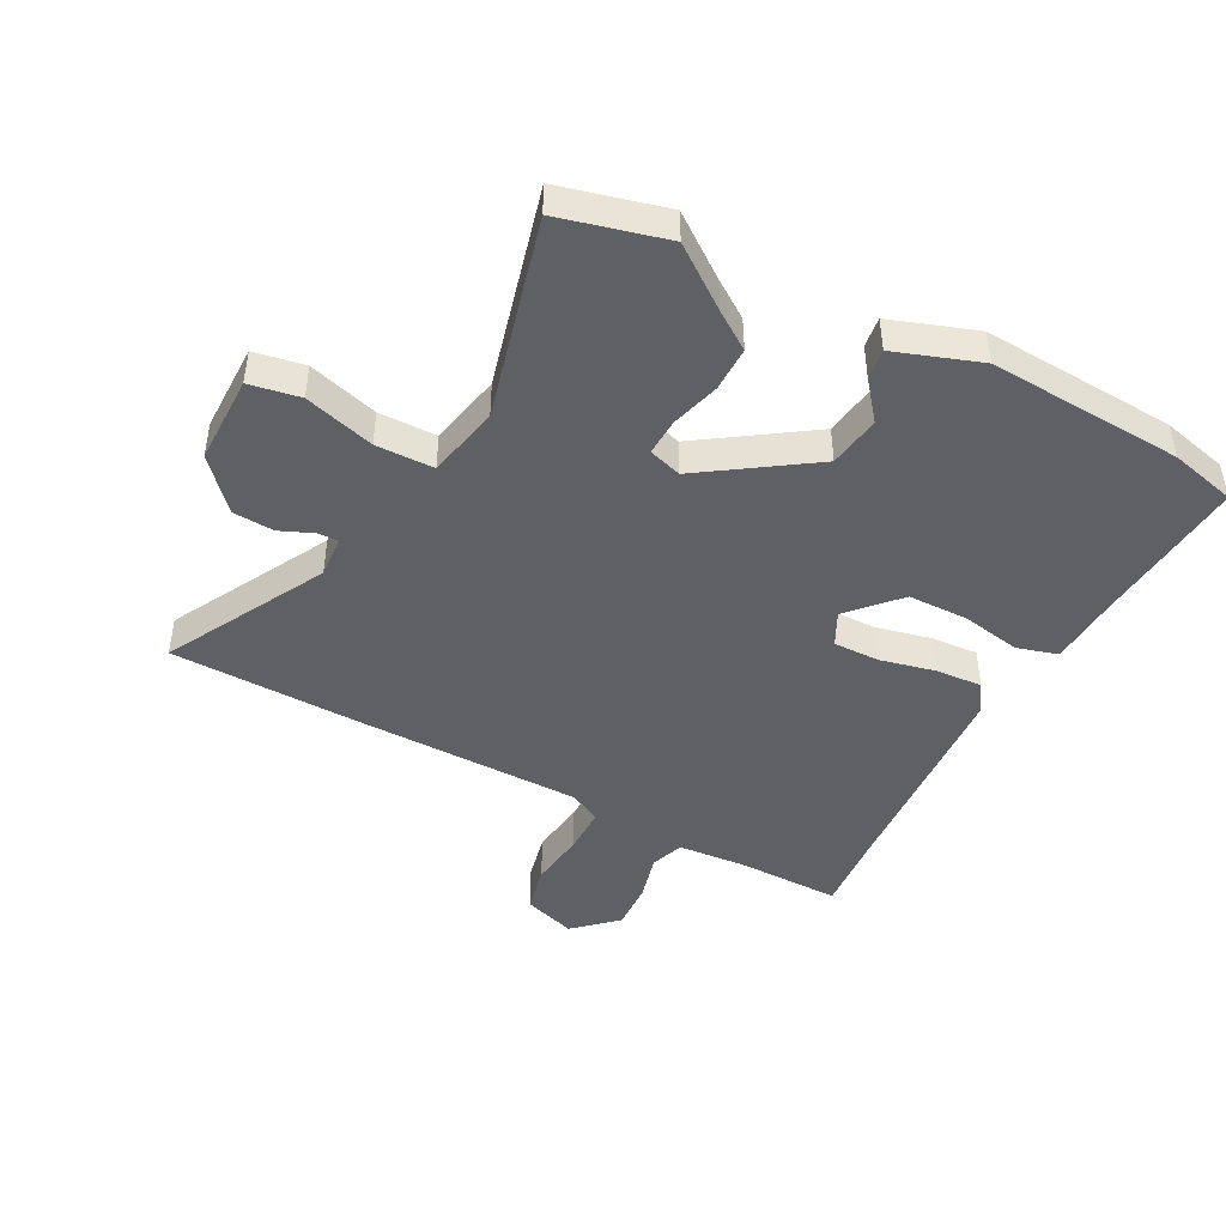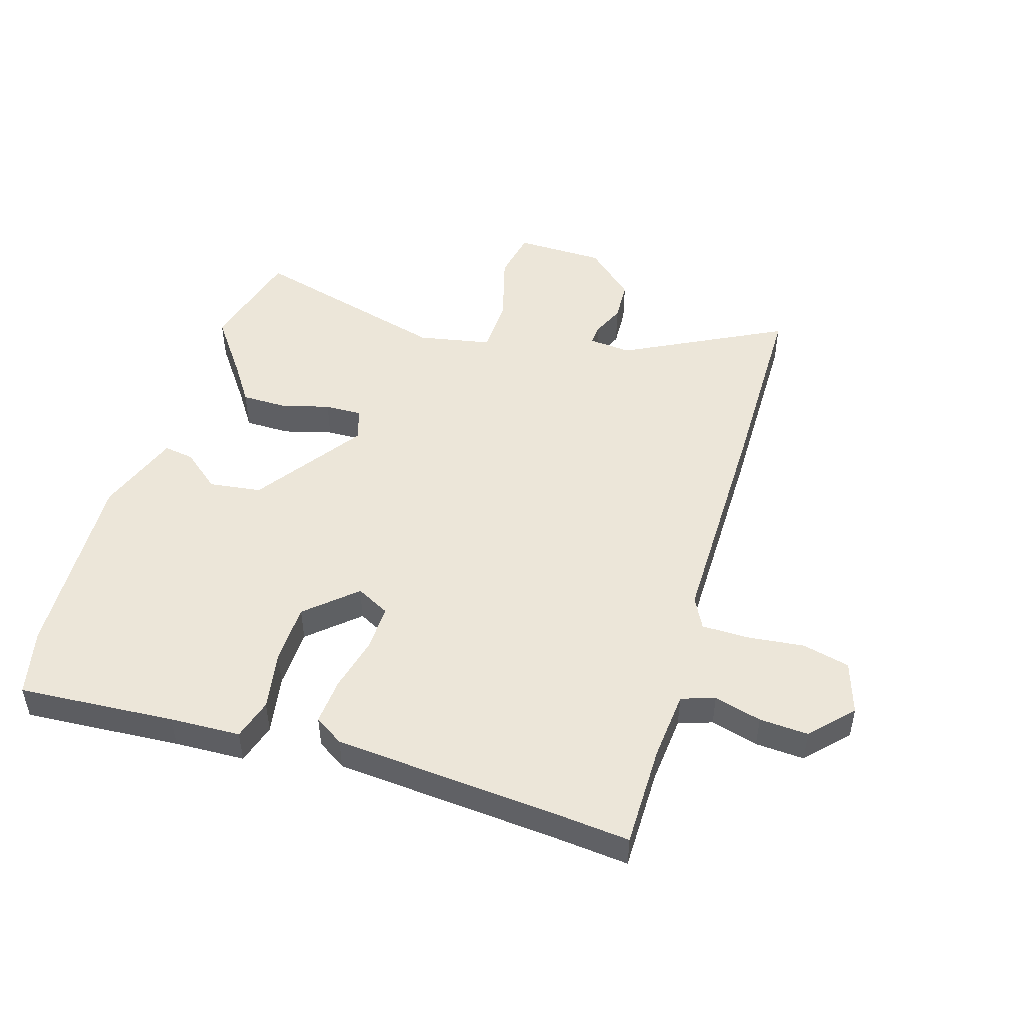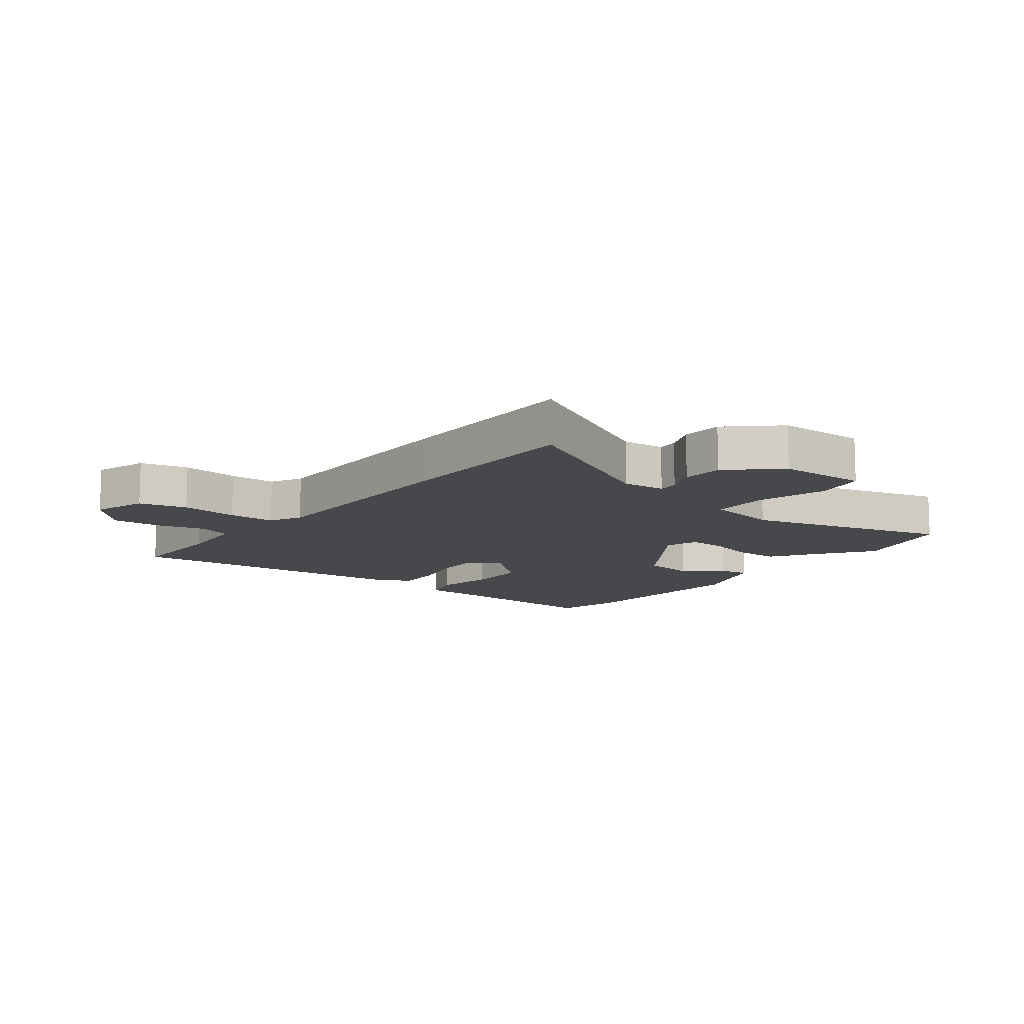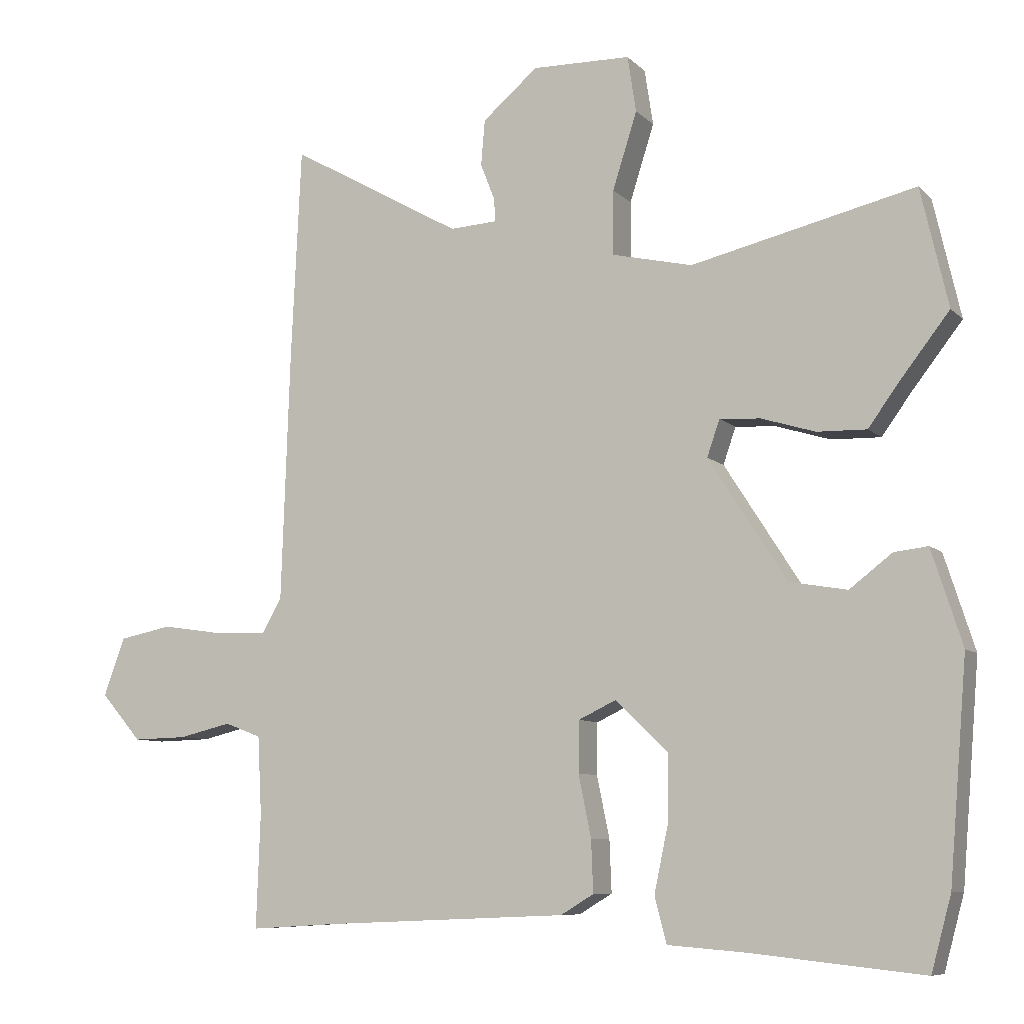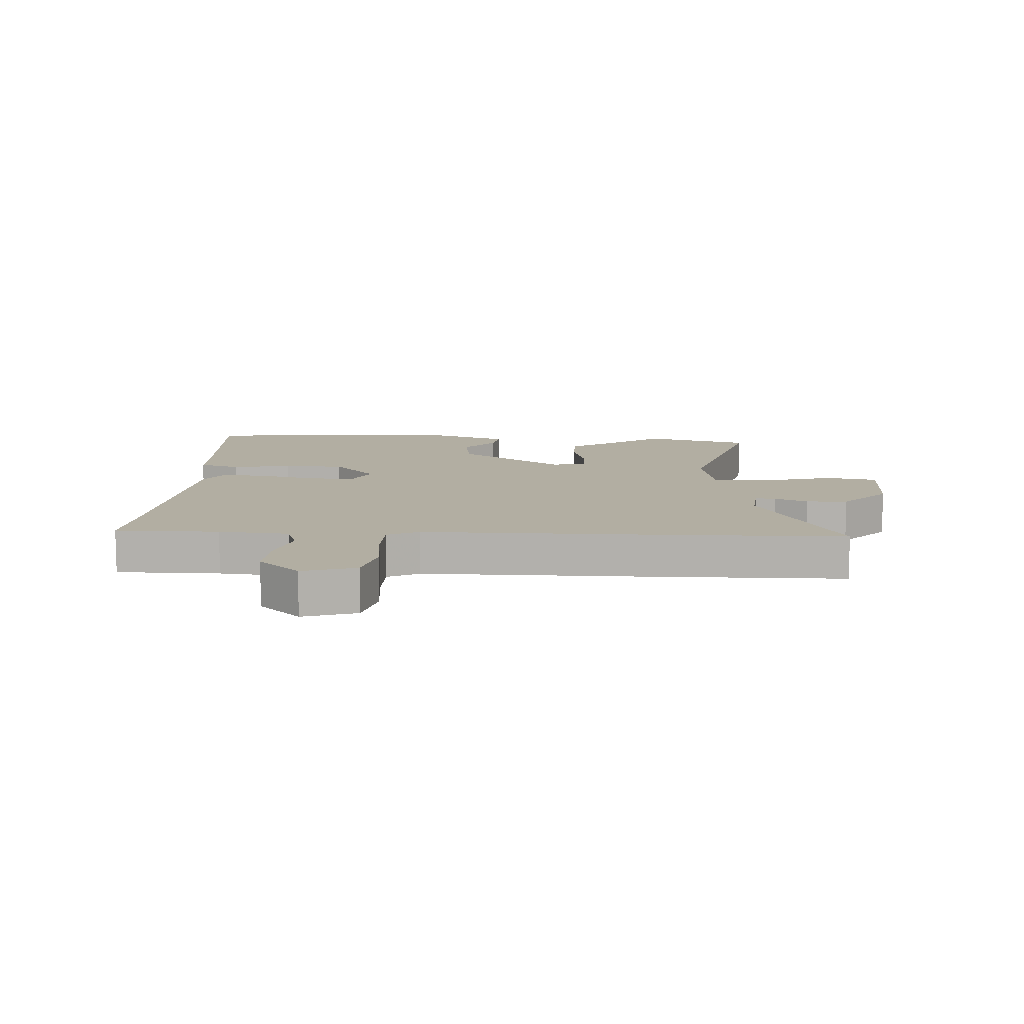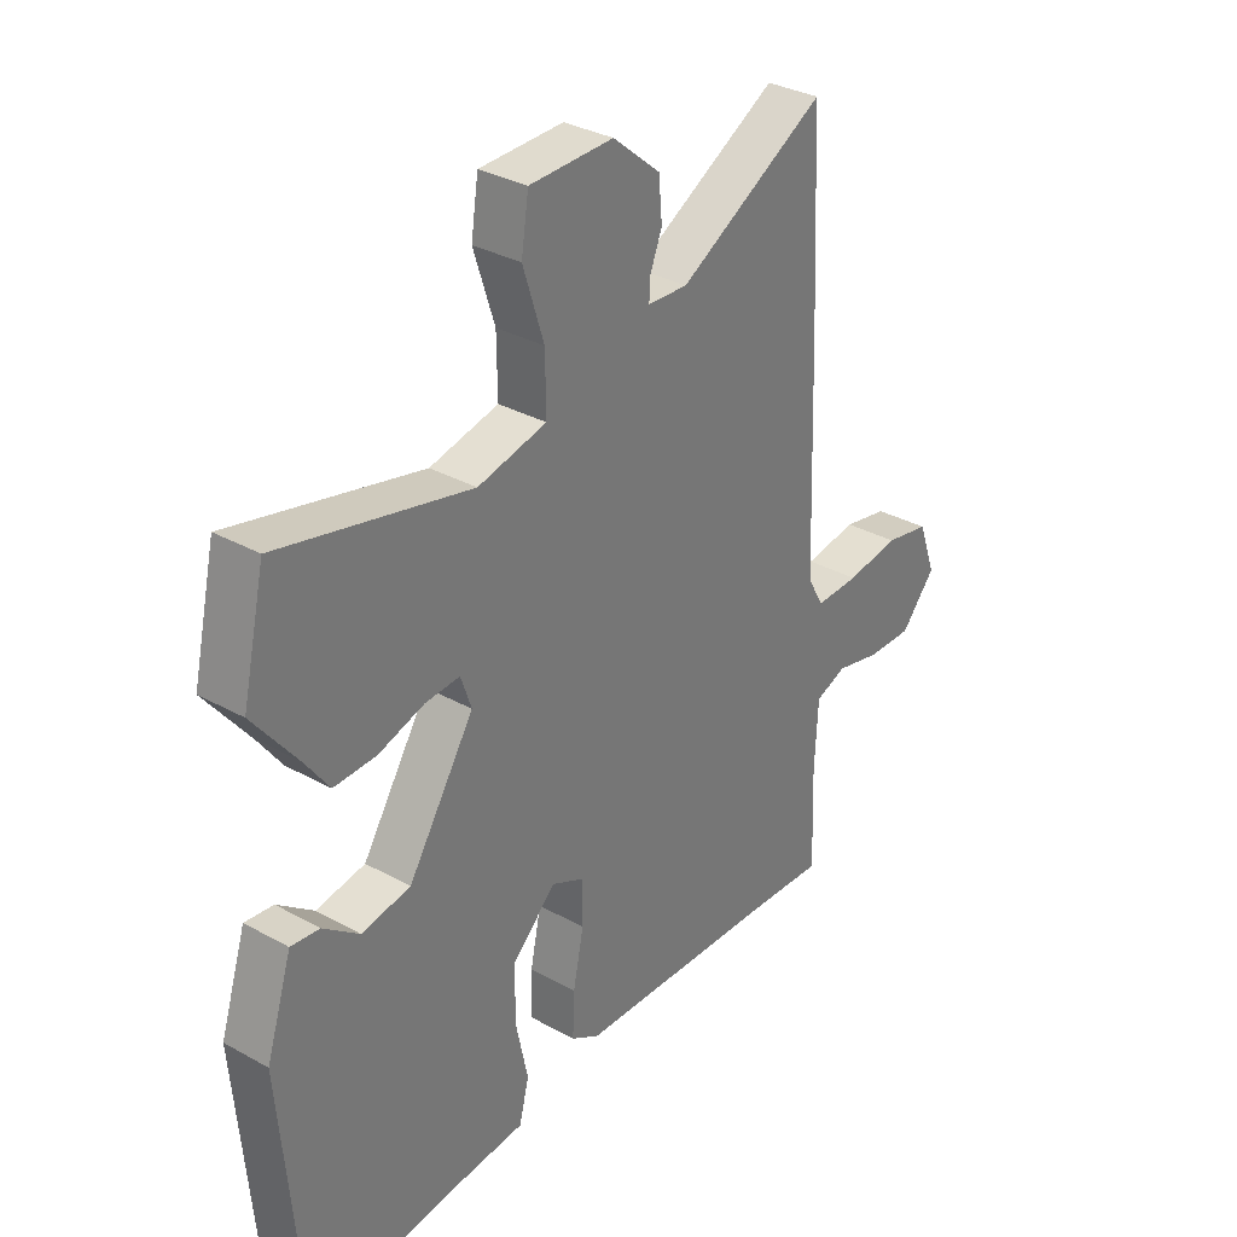
<metadata>
{"format":"obj","ext":"obj","renderer":"f3d","projection":"perspective","resolution":1024,"background":"white","views":[{"elev":-45.1,"azim":63.6,"up":"+Y"},{"elev":48.7,"azim":-160.9,"up":"+Y"},{"elev":-11.5,"azim":-35.6,"up":"+Y"},{"elev":-8.1,"azim":24.2,"up":"+Z"},{"elev":10.7,"azim":-84.6,"up":"+Y"},{"elev":32.8,"azim":127.5,"up":"+Z"}]}
</metadata>
<code>
v 0.515 0.07 -0.444
v 0.485 0.07 -0.555
v 0.225 0.07 -0.528
v 0.108 0.07 -0.519
v 0.09 0.07 -0.45
v 0.111 0.07 -0.351
v 0.112 0.07 -0.25
v 0.033 0.07 -0.174
v -0.024 0.07 -0.201
v -0.025 0.07 -0.278
v -0.006 0.07 -0.371
v -0.003 0.07 -0.449
v -0.053 0.07 -0.479
v -0.422 0.07 -0.495
v -0.554 0.07 -0.503
v -0.548 0.07 -0.331
v -0.554 0.07 -0.214
v -0.609 0.07 -0.193
v -0.689 0.07 -0.212
v -0.771 0.07 -0.214
v -0.833 0.07 -0.143
v -0.801 0.07 -0.055
v -0.721 0.07 -0.039
v -0.626 0.07 -0.053
v -0.548 0.07 -0.055
v -0.519 0.07 -0.003
v -0.506 0.07 0.376
v -0.491 0.07 0.695
v -0.229 0.07 0.547
v -0.158 0.07 0.551
v -0.159 0.07 0.585
v -0.181 0.07 0.641
v -0.175 0.07 0.71
v -0.091 0.07 0.781
v 0.058 0.07 0.778
v 0.071 0.07 0.693
v 0.034 0.07 0.577
v 0.033 0.07 0.48
v 0.155 0.07 0.452
v 0.493 0.07 0.531
v 0.534 0.07 0.352
v 0.457 0.07 0.253
v 0.413 0.07 0.192
v 0.338 0.07 0.194
v 0.257 0.07 0.219
v 0.195 0.07 0.223
v 0.176 0.07 0.168
v 0.294 0.07 -0.016
v 0.381 0.07 -0.031
v 0.445 0.07 0.018
v 0.496 0.07 0.024
v 0.542 0.07 -0.119
v 0.515 0 -0.444
v 0.485 0 -0.555
v 0.225 0 -0.528
v 0.108 0 -0.519
v 0.09 0 -0.45
v 0.111 0 -0.351
v 0.112 0 -0.25
v 0.033 0 -0.174
v -0.024 0 -0.201
v -0.025 0 -0.278
v -0.006 0 -0.371
v -0.003 0 -0.449
v -0.053 0 -0.479
v -0.422 0 -0.495
v -0.554 0 -0.503
v -0.548 0 -0.331
v -0.554 0 -0.214
v -0.609 0 -0.193
v -0.689 0 -0.212
v -0.771 0 -0.214
v -0.833 0 -0.143
v -0.801 0 -0.055
v -0.721 0 -0.039
v -0.626 0 -0.053
v -0.548 0 -0.055
v -0.519 0 -0.003
v -0.506 0 0.376
v -0.491 0 0.695
v -0.229 0 0.547
v -0.158 0 0.551
v -0.159 0 0.585
v -0.181 0 0.641
v -0.175 0 0.71
v -0.091 0 0.781
v 0.058 0 0.778
v 0.071 0 0.693
v 0.034 0 0.577
v 0.033 0 0.48
v 0.155 0 0.452
v 0.493 0 0.531
v 0.534 0 0.352
v 0.457 0 0.253
v 0.413 0 0.192
v 0.338 0 0.194
v 0.257 0 0.219
v 0.195 0 0.223
v 0.176 0 0.168
v 0.294 0 -0.016
v 0.381 0 -0.031
v 0.445 0 0.018
v 0.496 0 0.024
v 0.542 0 -0.119
f 49 50 51 52
f 48 49 52 1
f 47 48 1 2
f 42 43 44 45
f 42 45 46
f 39 40 41 42
f 38 39 42 46
f 34 35 36 37
f 34 37 38
f 31 32 33 34
f 30 31 34 38
f 29 30 38 46
f 26 27 28 29
f 21 22 23 24
f 21 24 25
f 18 19 20 21
f 18 21 25
f 17 18 25 26
f 14 15 16
f 10 11 12 13
f 9 10 13 14
f 3 4 5 6
f 47 2 3 6
f 47 6 7
f 26 29 46 47
f 9 14 16 17
f 8 9 17 26
f 47 7 8
f 8 26 47
f 104 103 102 101
f 53 104 101 100
f 54 53 100 99
f 97 96 95 94
f 98 97 94
f 94 93 92 91
f 98 94 91 90
f 89 88 87 86
f 90 89 86
f 86 85 84 83
f 90 86 83 82
f 98 90 82 81
f 81 80 79 78
f 76 75 74 73
f 77 76 73
f 73 72 71 70
f 77 73 70
f 78 77 70 69
f 68 67 66
f 65 64 63 62
f 66 65 62 61
f 58 57 56 55
f 58 55 54 99
f 59 58 99
f 99 98 81 78
f 69 68 66 61
f 78 69 61 60
f 60 59 99
f 99 78 60
f 1 53 54 2
f 2 54 55 3
f 3 55 56 4
f 4 56 57 5
f 5 57 58 6
f 6 58 59 7
f 7 59 60 8
f 8 60 61 9
f 9 61 62 10
f 10 62 63 11
f 11 63 64 12
f 12 64 65 13
f 13 65 66 14
f 14 66 67 15
f 15 67 68 16
f 16 68 69 17
f 17 69 70 18
f 18 70 71 19
f 19 71 72 20
f 20 72 73 21
f 21 73 74 22
f 22 74 75 23
f 23 75 76 24
f 24 76 77 25
f 25 77 78 26
f 26 78 79 27
f 27 79 80 28
f 28 80 81 29
f 29 81 82 30
f 30 82 83 31
f 31 83 84 32
f 32 84 85 33
f 33 85 86 34
f 34 86 87 35
f 35 87 88 36
f 36 88 89 37
f 37 89 90 38
f 38 90 91 39
f 39 91 92 40
f 40 92 93 41
f 41 93 94 42
f 42 94 95 43
f 43 95 96 44
f 44 96 97 45
f 45 97 98 46
f 46 98 99 47
f 47 99 100 48
f 48 100 101 49
f 49 101 102 50
f 50 102 103 51
f 51 103 104 52
f 52 104 53 1

</code>
